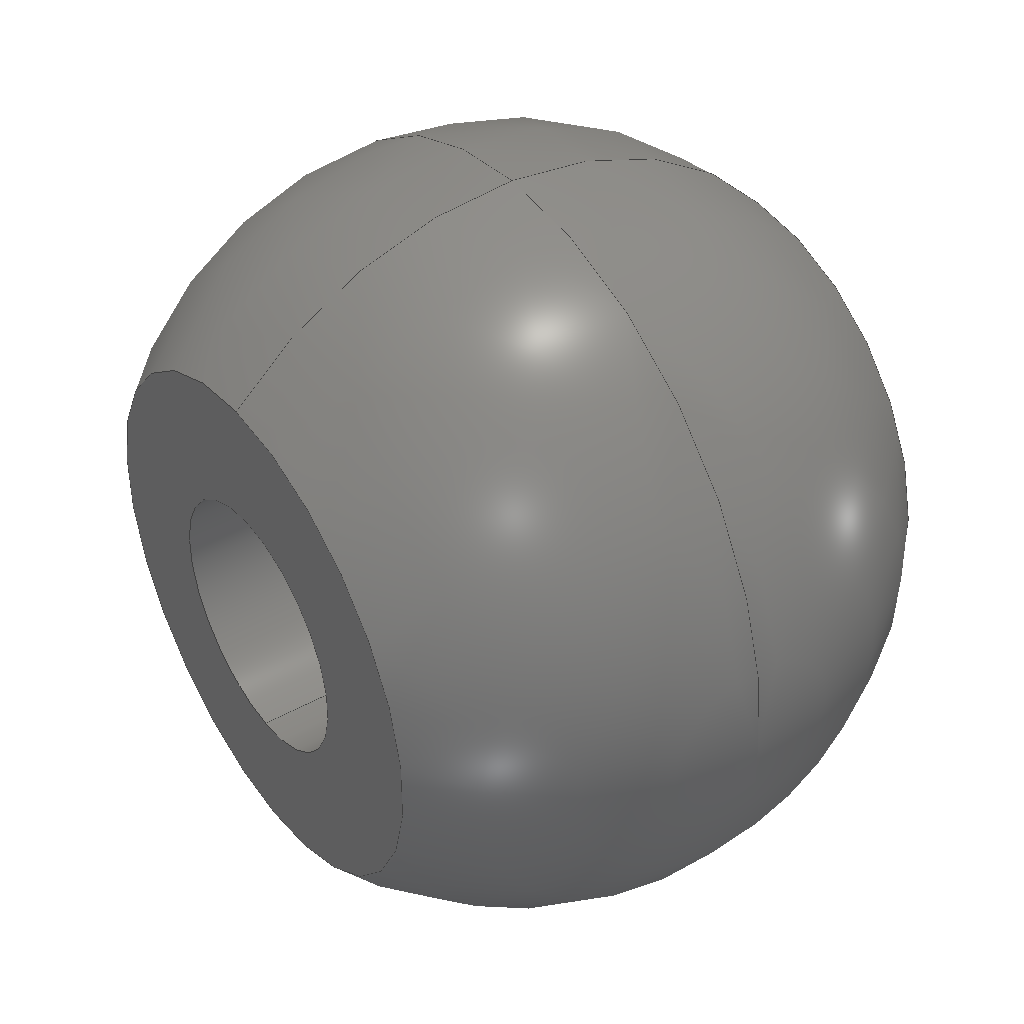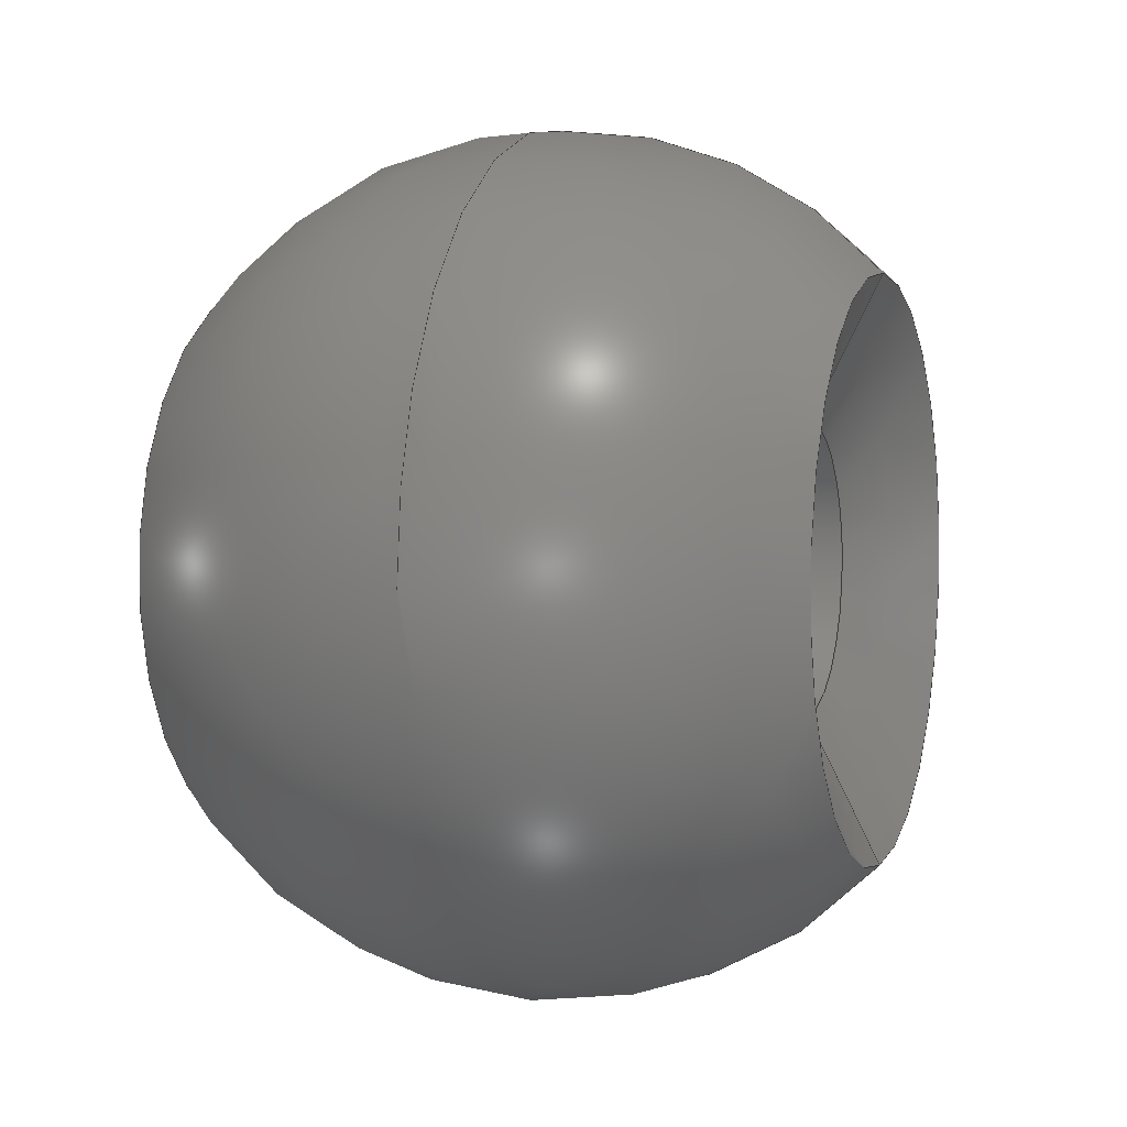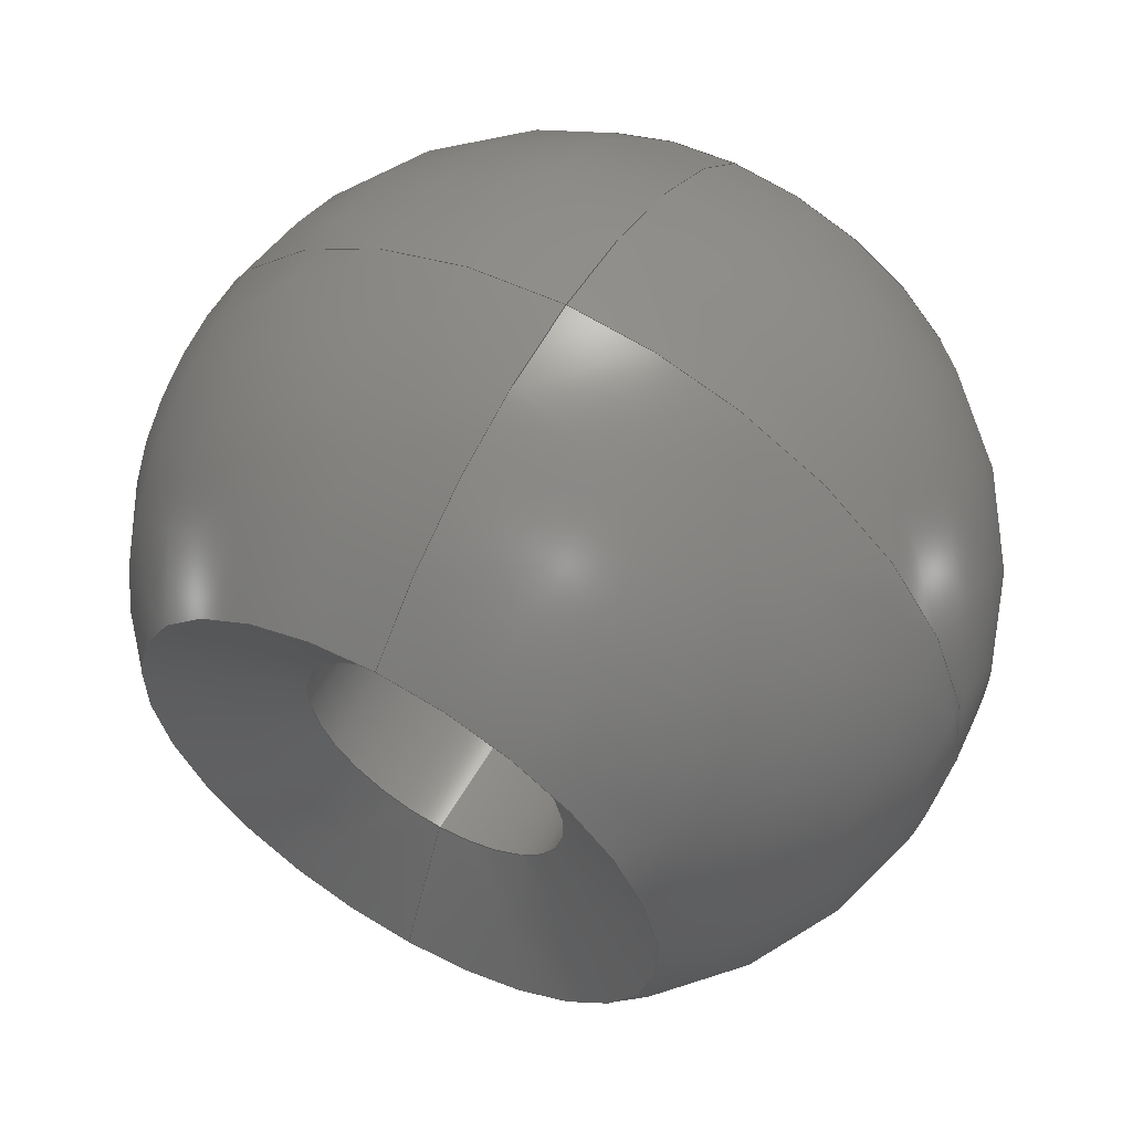
<metadata>
{"format":"step","ext":"step","renderer":"f3d","projection":"perspective","resolution":1024,"background":"white","views":[{"elev":40.5,"azim":145.6,"up":"+Y"},{"elev":3.0,"azim":-160.9,"up":"+Y"},{"elev":58.5,"azim":-59.9,"up":"+Y"}]}
</metadata>
<code>
ISO-10303-21;
DATA;
#1 = DIRECTION ( 'NONE',  ( 2.186e-16, -1, 0 ) ) ;
#2 = CARTESIAN_POINT ( 'NONE',  ( 4.5, -2, 0 ) ) ;
#3 = AXIS2_PLACEMENT_3D ( 'NONE', #224, #22, #35 ) ;
#4 = EDGE_CURVE ( 'NONE', #63, #212, #149, .T. ) ;
#5 = CARTESIAN_POINT ( 'NONE',  ( -4.5, 2.933e-31, 0 ) ) ;
#6 = DIRECTION ( 'NONE',  ( -1, -1.837e-16, -0 ) ) ;
#7 = ORIENTED_EDGE ( 'NONE', *, *, #146, .F. ) ;
#8 = EDGE_CURVE ( 'NONE', #63, #74, #41, .T. ) ;
#9 = EDGE_CURVE ( 'NONE', #128, #59, #223, .T. ) ;
#10 = AXIS2_PLACEMENT_3D ( 'NONE', #185, #182, #46 ) ;
#11 = DIRECTION ( 'NONE',  ( -1, -1.837e-16, -0 ) ) ;
#12 =( NAMED_UNIT ( * ) SI_UNIT ( $, .STERADIAN. ) SOLID_ANGLE_UNIT ( ) );
#13 = DIRECTION ( 'NONE',  ( -0, 0, 1 ) ) ;
#14 = CARTESIAN_POINT ( 'NONE',  ( 0, 0, 0 ) ) ;
#15 = COLOUR_RGB ( '',0.7922, 0.8196, 0.9333 ) ;
#16 = AXIS2_PLACEMENT_3D ( 'NONE', #208, #6, #236 ) ;
#17 = EDGE_LOOP ( 'NONE', ( #98, #30, #113, #124 ) ) ;
#18 = CARTESIAN_POINT ( 'NONE',  ( -4.5, -2, 0 ) ) ;
#19 = ORIENTED_EDGE ( 'NONE', *, *, #4, .T. ) ;
#20 = CARTESIAN_POINT ( 'NONE',  ( 0, 0, 0 ) ) ;
#21 =( GEOMETRIC_REPRESENTATION_CONTEXT ( 3 ) GLOBAL_UNCERTAINTY_ASSIGNED_CONTEXT ( ( #82 ) ) GLOBAL_UNIT_ASSIGNED_CONTEXT ( ( #211, #215, #97 ) ) REPRESENTATION_CONTEXT ( 'NONE', 'WORKASPACE' ) );
#22 = DIRECTION ( 'NONE',  ( -1, -1.837e-16, -0 ) ) ;
#23 = ORIENTED_EDGE ( 'NONE', *, *, #161, .F. ) ;
#24 = ADVANCED_FACE ( 'NONE', ( #127 ), #96, .F. ) ;
#25 = CARTESIAN_POINT ( 'NONE',  ( -4.5, 0, 0 ) ) ;
#26 = UNCERTAINTY_MEASURE_WITH_UNIT (LENGTH_MEASURE( 1e-05 ), #86, 'distance_accuracy_value', 'NONE');
#27 = DIRECTION ( 'NONE',  ( 0, -1, 0 ) ) ;
#28 = AXIS2_PLACEMENT_3D ( 'NONE', #151, #52, #132 ) ;
#29 = ORIENTED_EDGE ( 'NONE', *, *, #9, .T. ) ;
#30 = ORIENTED_EDGE ( 'NONE', *, *, #138, .F. ) ;
#31 = EDGE_LOOP ( 'NONE', ( #159, #47 ) ) ;
#32 = AXIS2_PLACEMENT_3D ( 'NONE', #5, #55, #53 ) ;
#33 = DIRECTION ( 'NONE',  ( 0, -1, 0 ) ) ;
#34 = CARTESIAN_POINT ( 'NONE',  ( 4.5, 2, 0 ) ) ;
#35 = DIRECTION ( 'NONE',  ( 2.186e-16, -1, 0 ) ) ;
#36 = FILL_AREA_STYLE ('',( #37 ) ) ;
#37 = FILL_AREA_STYLE_COLOUR ( '', #15 ) ;
#38 = DIRECTION ( 'NONE',  ( 2.186e-16, -1, 0 ) ) ;
#39 = PRODUCT_DEFINITION_FORMATION_WITH_SPECIFIED_SOURCE ( 'ANY', '', #43, .NOT_KNOWN. ) ;
#40 = DIRECTION ( 'NONE',  ( 0, -1, 0 ) ) ;
#41 = CIRCLE ( 'NONE', #84, 2 ) ;
#42 = DIRECTION ( 'NONE',  ( -0, 0, -1 ) ) ;
#43 = PRODUCT ( 'CE-8.10.1-01-006 (Bar Ends)', 'CE-8.10.1-01-006 (Bar Ends)', '', ( #167 ) ) ;
#44 = VECTOR ( 'NONE', #108, 1000 ) ;
#45 = ORIENTED_EDGE ( 'NONE', *, *, #90, .F. ) ;
#46 = DIRECTION ( 'NONE',  ( 1, 0, 0 ) ) ;
#47 = ORIENTED_EDGE ( 'NONE', *, *, #210, .F. ) ;
#48 = MANIFOLD_SOLID_BREP ( 'Revolve1', #196 ) ;
#49 = DIRECTION ( 'NONE',  ( 0, 1, 1.225e-16 ) ) ;
#50 = PRODUCT_DEFINITION_CONTEXT ( 'detailed design', #133, 'design' ) ;
#51 = CARTESIAN_POINT ( 'NONE',  ( 4.5, 2, 2.449e-16 ) ) ;
#52 = DIRECTION ( 'NONE',  ( -1, -1.837e-16, -0 ) ) ;
#53 = DIRECTION ( 'NONE',  ( 2.186e-16, -1, 0 ) ) ;
#54 = AXIS2_PLACEMENT_3D ( 'NONE', #34, #73, #160 ) ;
#55 = DIRECTION ( 'NONE',  ( -1, -1.837e-16, -0 ) ) ;
#56 = CARTESIAN_POINT ( 'NONE',  ( 4.5, 1.653e-15, 0 ) ) ;
#57 = DIRECTION ( 'NONE',  ( -1, -1.837e-16, -0 ) ) ;
#58 = AXIS2_PLACEMENT_3D ( 'NONE', #213, #42, #95 ) ;
#59 = VERTEX_POINT ( 'NONE', #156 ) ;
#60 = PRODUCT_RELATED_PRODUCT_CATEGORY ( 'part', '', ( #43 ) ) ;
#61 = CARTESIAN_POINT ( 'NONE',  ( 4.5, 1.653e-15, 0 ) ) ;
#62 = ADVANCED_FACE ( 'NONE', ( #85, #174 ), #187, .F. ) ;
#63 = VERTEX_POINT ( 'NONE', #51 ) ;
#64 = CARTESIAN_POINT ( 'NONE',  ( 4.5, 3.969, 0 ) ) ;
#65 = CIRCLE ( 'NONE', #107, 2 ) ;
#66 = DIRECTION ( 'NONE',  ( -1, -1.837e-16, -0 ) ) ;
#67 = ORIENTED_EDGE ( 'NONE', *, *, #138, .T. ) ;
#68 = ORIENTED_EDGE ( 'NONE', *, *, #188, .T. ) ;
#69 = PRESENTATION_LAYER_ASSIGNMENT (  '', '', ( #117 ) ) ;
#70 = ADVANCED_BREP_SHAPE_REPRESENTATION ( 'CE-8.10.1-01-006 (Bar Ends)', ( #48, #10 ), #21 ) ;
#71 = DIRECTION ( 'NONE',  ( -1.837e-16, 1, 0 ) ) ;
#72 = VERTEX_POINT ( 'NONE', #111 ) ;
#73 = DIRECTION ( 'NONE',  ( -1, -1.837e-16, 0 ) ) ;
#74 = VERTEX_POINT ( 'NONE', #2 ) ;
#75 = DIRECTION ( 'NONE',  ( -1, -1.837e-16, -0 ) ) ;
#76 = CIRCLE ( 'NONE', #16, 2 ) ;
#77 = SPHERICAL_SURFACE ( 'NONE', #103, 6 ) ;
#78 = ADVANCED_FACE ( 'NONE', ( #129 ), #206, .F. ) ;
#79 = ORIENTED_EDGE ( 'NONE', *, *, #210, .T. ) ;
#80 = AXIS2_PLACEMENT_3D ( 'NONE', #229, #94, #40 ) ;
#81 = DIRECTION ( 'NONE',  ( 0, -1, 0 ) ) ;
#82 = UNCERTAINTY_MEASURE_WITH_UNIT (LENGTH_MEASURE( 1e-05 ), #211, 'distance_accuracy_value', 'NONE');
#83 = SPHERICAL_SURFACE ( 'NONE', #58, 6 ) ;
#84 = AXIS2_PLACEMENT_3D ( 'NONE', #216, #66, #33 ) ;
#85 = FACE_OUTER_BOUND ( 'NONE', #31, .T. ) ;
#86 =( LENGTH_UNIT ( ) NAMED_UNIT ( * ) SI_UNIT ( .MILLI., .METRE. ) );
#87 = PRESENTATION_STYLE_ASSIGNMENT (( #109 ) ) ;
#88 = DIRECTION ( 'NONE',  ( -0, 0, -1 ) ) ;
#89 = CIRCLE ( 'NONE', #112, 3.969 ) ;
#90 = EDGE_CURVE ( 'NONE', #212, #130, #76, .T. ) ;
#91 = FACE_OUTER_BOUND ( 'NONE', #233, .T. ) ;
#92 = COLOUR_RGB ( '',0.7922, 0.8196, 0.9333 ) ;
#93 = ORIENTED_EDGE ( 'NONE', *, *, #232, .F. ) ;
#94 = DIRECTION ( 'NONE',  ( -1, -1.837e-16, -0 ) ) ;
#95 = DIRECTION ( 'NONE',  ( -1.837e-16, 1, 0 ) ) ;
#96 = CONICAL_SURFACE ( 'NONE', #180, 3.969, 1.101 ) ;
#97 =( NAMED_UNIT ( * ) SI_UNIT ( $, .STERADIAN. ) SOLID_ANGLE_UNIT ( ) );
#98 = ORIENTED_EDGE ( 'NONE', *, *, #235, .F. ) ;
#99 = DIRECTION ( 'NONE',  ( -1, -1.837e-16, -0 ) ) ;
#100 = APPLICATION_PROTOCOL_DEFINITION ( 'draft international standard', 'automotive_design', 1998, #133 ) ;
#101 = EDGE_CURVE ( 'NONE', #130, #59, #203, .T. ) ;
#102 = EDGE_LOOP ( 'NONE', ( #198, #93, #145, #67 ) ) ;
#103 = AXIS2_PLACEMENT_3D ( 'NONE', #20, #88, #71 ) ;
#104 = ADVANCED_FACE ( 'NONE', ( #137 ), #77, .T. ) ;
#105 = CARTESIAN_POINT ( 'NONE',  ( -4.5, 2.933e-31, 0 ) ) ;
#106 = DIRECTION ( 'NONE',  ( 2.186e-16, -1, 0 ) ) ;
#107 = AXIS2_PLACEMENT_3D ( 'NONE', #193, #11, #81 ) ;
#108 = DIRECTION ( 'NONE',  ( -0.4529, -0.8916, 0 ) ) ;
#109 = SURFACE_STYLE_USAGE ( .BOTH. , #153 ) ;
#110 = ORIENTED_EDGE ( 'NONE', *, *, #118, .F. ) ;
#111 = CARTESIAN_POINT ( 'NONE',  ( -4.5, 3.969, 0 ) ) ;
#112 = AXIS2_PLACEMENT_3D ( 'NONE', #56, #75, #106 ) ;
#113 = ORIENTED_EDGE ( 'NONE', *, *, #101, .T. ) ;
#114 = CYLINDRICAL_SURFACE ( 'NONE', #144, 2 ) ;
#115 = DIRECTION ( 'NONE',  ( 2.186e-16, -1, 0 ) ) ;
#116 = CIRCLE ( 'NONE', #28, 2 ) ;
#117 = STYLED_ITEM ( 'NONE', ( #171 ), #48 ) ;
#118 = EDGE_CURVE ( 'NONE', #74, #130, #221, .T. ) ;
#119 = LINE ( 'NONE', #178, #126 ) ;
#120 = AXIS2_PLACEMENT_3D ( 'NONE', #61, #99, #115 ) ;
#121 = ORIENTED_EDGE ( 'NONE', *, *, #235, .T. ) ;
#122 = DIRECTION ( 'NONE',  ( 1, 0, 0 ) ) ;
#123 = DIRECTION ( 'NONE',  ( -1, -1.837e-16, -0 ) ) ;
#124 = ORIENTED_EDGE ( 'NONE', *, *, #146, .T. ) ;
#125 = CARTESIAN_POINT ( 'NONE',  ( -4.5, 2, 2.449e-16 ) ) ;
#126 = VECTOR ( 'NONE', #165, 1000 ) ;
#127 = FACE_OUTER_BOUND ( 'NONE', #17, .T. ) ;
#128 = VERTEX_POINT ( 'NONE', #207 ) ;
#129 = FACE_OUTER_BOUND ( 'NONE', #190, .T. ) ;
#130 = VERTEX_POINT ( 'NONE', #158 ) ;
#131 = UNCERTAINTY_MEASURE_WITH_UNIT (LENGTH_MEASURE( 1e-05 ), #179, 'distance_accuracy_value', 'NONE');
#132 = DIRECTION ( 'NONE',  ( 2.168e-16, -1, 0 ) ) ;
#133 = APPLICATION_CONTEXT ( 'automotive_design' ) ;
#134 = DIRECTION ( 'NONE',  ( -1, -1.837e-16, -0 ) ) ;
#135 = MECHANICAL_DESIGN_GEOMETRIC_PRESENTATION_REPRESENTATION (  '', ( #164 ), #217 ) ;
#136 = FILL_AREA_STYLE_COLOUR ( '', #92 ) ;
#137 = FACE_OUTER_BOUND ( 'NONE', #222, .T. ) ;
#138 = EDGE_CURVE ( 'NONE', #130, #212, #116, .T. ) ;
#139 = CARTESIAN_POINT ( 'NONE',  ( -4.5, 2.933e-31, 0 ) ) ;
#140 = CARTESIAN_POINT ( 'NONE',  ( 0, 0, 0 ) ) ;
#141 = MECHANICAL_DESIGN_GEOMETRIC_PRESENTATION_REPRESENTATION (  '', ( #117 ), #184 ) ;
#142 = APPLICATION_CONTEXT ( 'automotive_design' ) ;
#143 =( NAMED_UNIT ( * ) PLANE_ANGLE_UNIT ( ) SI_UNIT ( $, .RADIAN. ) );
#144 = AXIS2_PLACEMENT_3D ( 'NONE', #25, #57, #27 ) ;
#145 = ORIENTED_EDGE ( 'NONE', *, *, #118, .T. ) ;
#146 = EDGE_CURVE ( 'NONE', #59, #72, #157, .T. ) ;
#147 = VECTOR ( 'NONE', #134, 1000 ) ;
#148 = ORIENTED_EDGE ( 'NONE', *, *, #8, .T. ) ;
#149 = LINE ( 'NONE', #125, #227 ) ;
#150 = ORIENTED_EDGE ( 'NONE', *, *, #90, .T. ) ;
#151 = CARTESIAN_POINT ( 'NONE',  ( -3.5, 1.837e-16, 0 ) ) ;
#152 = CARTESIAN_POINT ( 'NONE',  ( -4.5, -3.969, 0 ) ) ;
#153 = SURFACE_SIDE_STYLE ('',( #172 ) ) ;
#154 = EDGE_CURVE ( 'NONE', #183, #128, #89, .T. ) ;
#155 = ORIENTED_EDGE ( 'NONE', *, *, #101, .F. ) ;
#156 = CARTESIAN_POINT ( 'NONE',  ( -4.5, -3.969, -4.86e-16 ) ) ;
#157 = CIRCLE ( 'NONE', #3, 3.969 ) ;
#158 = CARTESIAN_POINT ( 'NONE',  ( -3.5, -2, 0 ) ) ;
#159 = ORIENTED_EDGE ( 'NONE', *, *, #154, .F. ) ;
#160 = DIRECTION ( 'NONE',  ( 1.837e-16, -1, 0 ) ) ;
#161 = EDGE_CURVE ( 'NONE', #72, #59, #228, .T. ) ;
#162 = CYLINDRICAL_SURFACE ( 'NONE', #80, 2 ) ;
#163 = ADVANCED_FACE ( 'NONE', ( #194 ), #83, .T. ) ;
#164 = STYLED_ITEM ( 'NONE', ( #87 ), #70 ) ;
#165 = DIRECTION ( 'NONE',  ( -0.4529, 0.8916, 1.092e-16 ) ) ;
#166 = AXIS2_PLACEMENT_3D ( 'NONE', #14, #199, #49 ) ;
#167 = PRODUCT_CONTEXT ( 'NONE', #142, 'mechanical' ) ;
#168 = ORIENTED_EDGE ( 'NONE', *, *, #154, .T. ) ;
#169 = ADVANCED_FACE ( 'NONE', ( #226 ), #114, .F. ) ;
#170 = AXIS2_PLACEMENT_3D ( 'NONE', #139, #209, #38 ) ;
#171 = PRESENTATION_STYLE_ASSIGNMENT (( #191 ) ) ;
#172 = SURFACE_STYLE_FILL_AREA ( #225 ) ;
#173 =( NAMED_UNIT ( * ) PLANE_ANGLE_UNIT ( ) SI_UNIT ( $, .RADIAN. ) );
#174 = FACE_BOUND ( 'NONE', #205, .T. ) ;
#175 = AXIS2_PLACEMENT_3D ( 'NONE', #140, #13, #122 ) ;
#176 = SURFACE_SIDE_STYLE ('',( #186 ) ) ;
#177 = ORIENTED_EDGE ( 'NONE', *, *, #161, .T. ) ;
#178 = CARTESIAN_POINT ( 'NONE',  ( -4.5, 3.969, 4.86e-16 ) ) ;
#179 =( LENGTH_UNIT ( ) NAMED_UNIT ( * ) SI_UNIT ( .MILLI., .METRE. ) );
#180 = AXIS2_PLACEMENT_3D ( 'NONE', #105, #220, #1 ) ;
#181 = CARTESIAN_POINT ( 'NONE',  ( -3.5, 2, 3.655e-16 ) ) ;
#182 = DIRECTION ( 'NONE',  ( 0, 0, 1 ) ) ;
#183 = VERTEX_POINT ( 'NONE', #64 ) ;
#184 =( GEOMETRIC_REPRESENTATION_CONTEXT ( 3 ) GLOBAL_UNCERTAINTY_ASSIGNED_CONTEXT ( ( #26 ) ) GLOBAL_UNIT_ASSIGNED_CONTEXT ( ( #86, #173, #189 ) ) REPRESENTATION_CONTEXT ( 'NONE', 'WORKASPACE' ) );
#185 = CARTESIAN_POINT ( 'NONE',  ( 0, 0, 0 ) ) ;
#186 = SURFACE_STYLE_FILL_AREA ( #36 ) ;
#187 = PLANE ( 'NONE',  #54 ) ;
#188 = EDGE_CURVE ( 'NONE', #183, #72, #214, .T. ) ;
#189 =( NAMED_UNIT ( * ) SI_UNIT ( $, .STERADIAN. ) SOLID_ANGLE_UNIT ( ) );
#190 = EDGE_LOOP ( 'NONE', ( #45, #121, #177, #155 ) ) ;
#191 = SURFACE_STYLE_USAGE ( .BOTH. , #176 ) ;
#192 = PRESENTATION_LAYER_ASSIGNMENT (  '', '', ( #164 ) ) ;
#193 = CARTESIAN_POINT ( 'NONE',  ( 4.5, 1.653e-15, 0 ) ) ;
#194 = FACE_OUTER_BOUND ( 'NONE', #202, .T. ) ;
#195 = SHAPE_DEFINITION_REPRESENTATION ( #204, #70 ) ;
#196 = CLOSED_SHELL ( 'NONE', ( #200, #78, #104, #163, #24, #169, #62 ) ) ;
#197 = ORIENTED_EDGE ( 'NONE', *, *, #9, .F. ) ;
#198 = ORIENTED_EDGE ( 'NONE', *, *, #4, .F. ) ;
#199 = DIRECTION ( 'NONE',  ( -2.25e-32, 1.225e-16, -1 ) ) ;
#200 = ADVANCED_FACE ( 'NONE', ( #91 ), #162, .F. ) ;
#201 = CIRCLE ( 'NONE', #120, 3.969 ) ;
#202 = EDGE_LOOP ( 'NONE', ( #197, #79, #68, #7 ) ) ;
#203 = LINE ( 'NONE', #152, #44 ) ;
#204 = PRODUCT_DEFINITION_SHAPE ( 'NONE', 'NONE',  #219 ) ;
#205 = EDGE_LOOP ( 'NONE', ( #234, #148 ) ) ;
#206 = CONICAL_SURFACE ( 'NONE', #32, 3.969, 1.101 ) ;
#207 = CARTESIAN_POINT ( 'NONE',  ( 4.5, -3.969, -4.86e-16 ) ) ;
#208 = CARTESIAN_POINT ( 'NONE',  ( -3.5, 1.837e-16, 0 ) ) ;
#209 = DIRECTION ( 'NONE',  ( -1, -1.837e-16, -0 ) ) ;
#210 = EDGE_CURVE ( 'NONE', #128, #183, #201, .T. ) ;
#211 =( LENGTH_UNIT ( ) NAMED_UNIT ( * ) SI_UNIT ( .MILLI., .METRE. ) );
#212 = VERTEX_POINT ( 'NONE', #181 ) ;
#213 = CARTESIAN_POINT ( 'NONE',  ( 0, 0, 0 ) ) ;
#214 = CIRCLE ( 'NONE', #175, 6 ) ;
#215 =( NAMED_UNIT ( * ) PLANE_ANGLE_UNIT ( ) SI_UNIT ( $, .RADIAN. ) );
#216 = CARTESIAN_POINT ( 'NONE',  ( 4.5, 1.653e-15, 0 ) ) ;
#217 =( GEOMETRIC_REPRESENTATION_CONTEXT ( 3 ) GLOBAL_UNCERTAINTY_ASSIGNED_CONTEXT ( ( #131 ) ) GLOBAL_UNIT_ASSIGNED_CONTEXT ( ( #179, #143, #12 ) ) REPRESENTATION_CONTEXT ( 'NONE', 'WORKASPACE' ) );
#218 = APPLICATION_PROTOCOL_DEFINITION ( 'draft international standard', 'automotive_design', 1998, #142 ) ;
#219 = PRODUCT_DEFINITION ( 'UNKNOWN', '', #39, #50 ) ;
#220 = DIRECTION ( 'NONE',  ( -1, -1.837e-16, -0 ) ) ;
#221 = LINE ( 'NONE', #18, #147 ) ;
#222 = EDGE_LOOP ( 'NONE', ( #168, #29, #23, #230 ) ) ;
#223 = CIRCLE ( 'NONE', #166, 6 ) ;
#224 = CARTESIAN_POINT ( 'NONE',  ( -4.5, 2.933e-31, 0 ) ) ;
#225 = FILL_AREA_STYLE ('',( #136 ) ) ;
#226 = FACE_OUTER_BOUND ( 'NONE', #102, .T. ) ;
#227 = VECTOR ( 'NONE', #123, 1000 ) ;
#228 = CIRCLE ( 'NONE', #170, 3.969 ) ;
#229 = CARTESIAN_POINT ( 'NONE',  ( -4.5, 0, 0 ) ) ;
#230 = ORIENTED_EDGE ( 'NONE', *, *, #188, .F. ) ;
#231 = ORIENTED_EDGE ( 'NONE', *, *, #8, .F. ) ;
#232 = EDGE_CURVE ( 'NONE', #74, #63, #65, .T. ) ;
#233 = EDGE_LOOP ( 'NONE', ( #231, #19, #150, #110 ) ) ;
#234 = ORIENTED_EDGE ( 'NONE', *, *, #232, .T. ) ;
#235 = EDGE_CURVE ( 'NONE', #212, #72, #119, .T. ) ;
#236 = DIRECTION ( 'NONE',  ( 2.168e-16, -1, 0 ) ) ;
ENDSEC;
END-ISO-10303-21;

</code>
